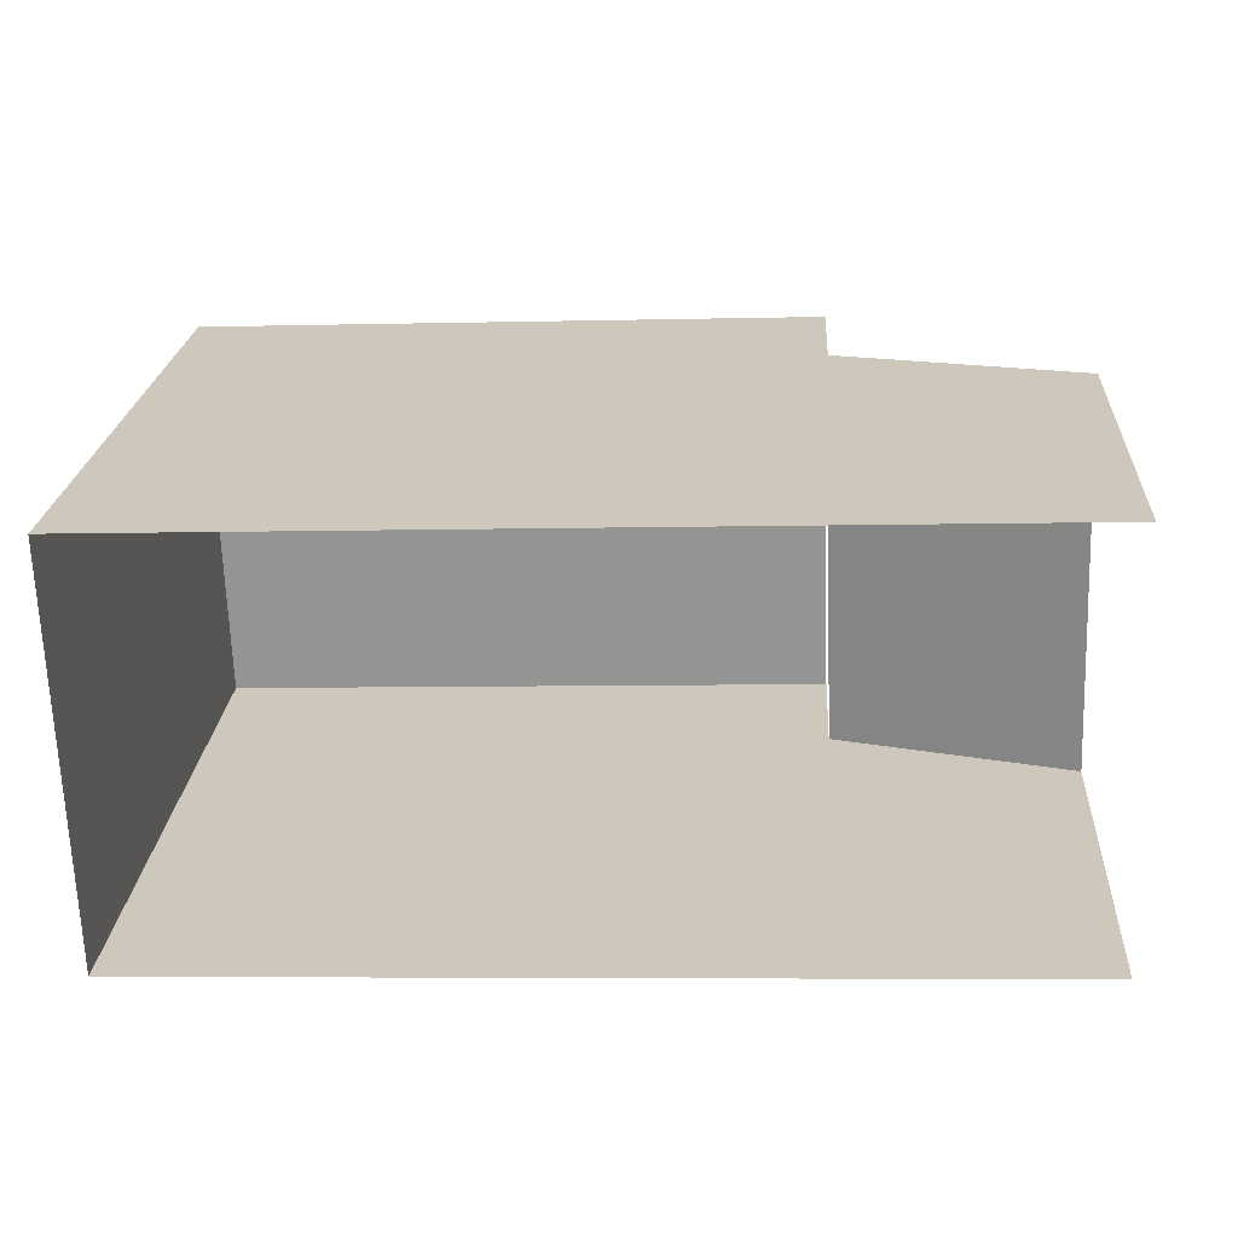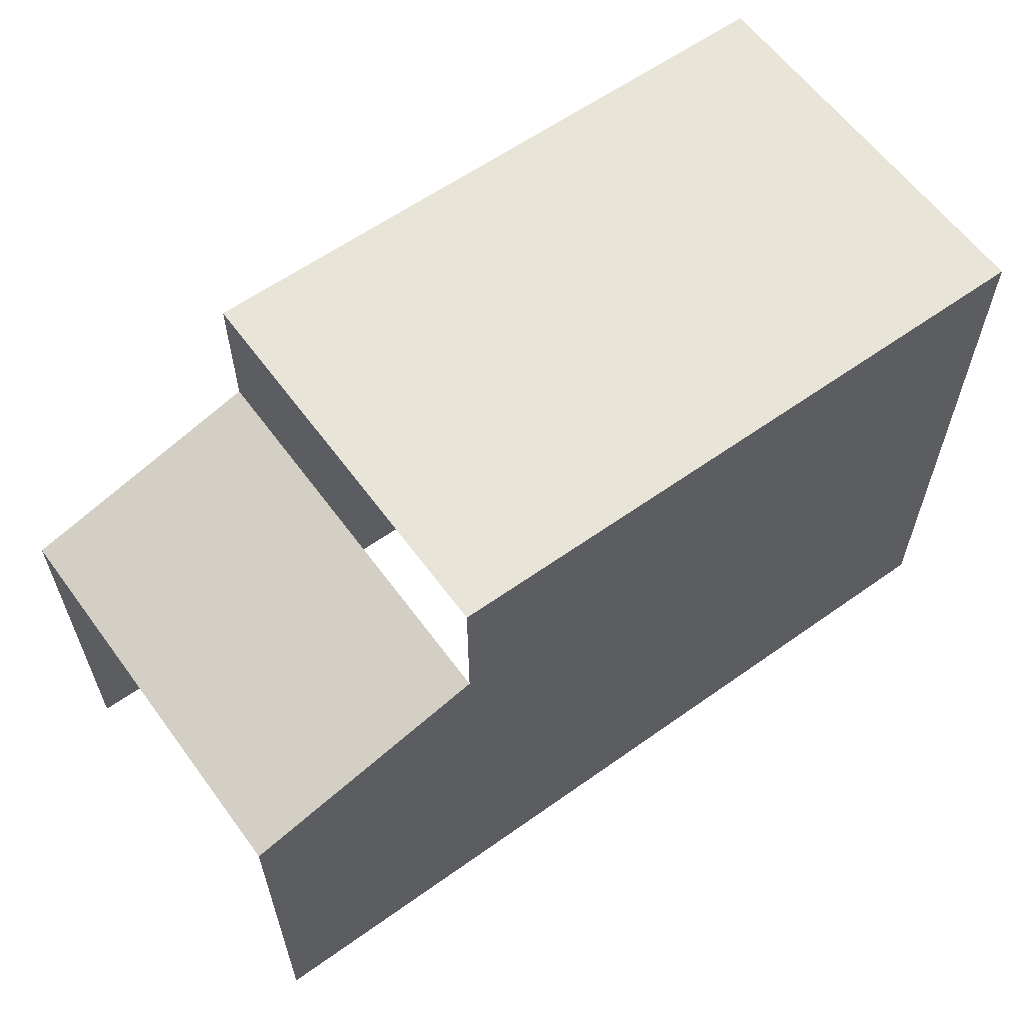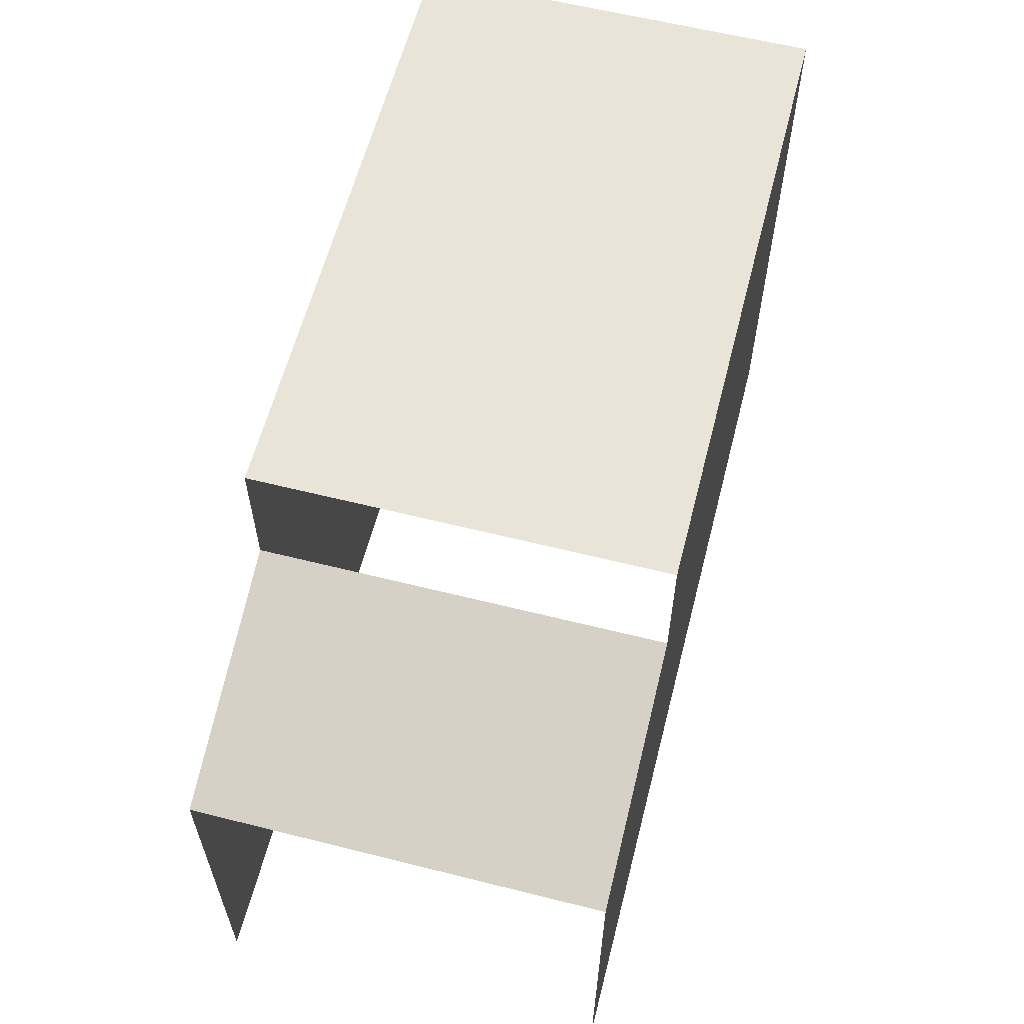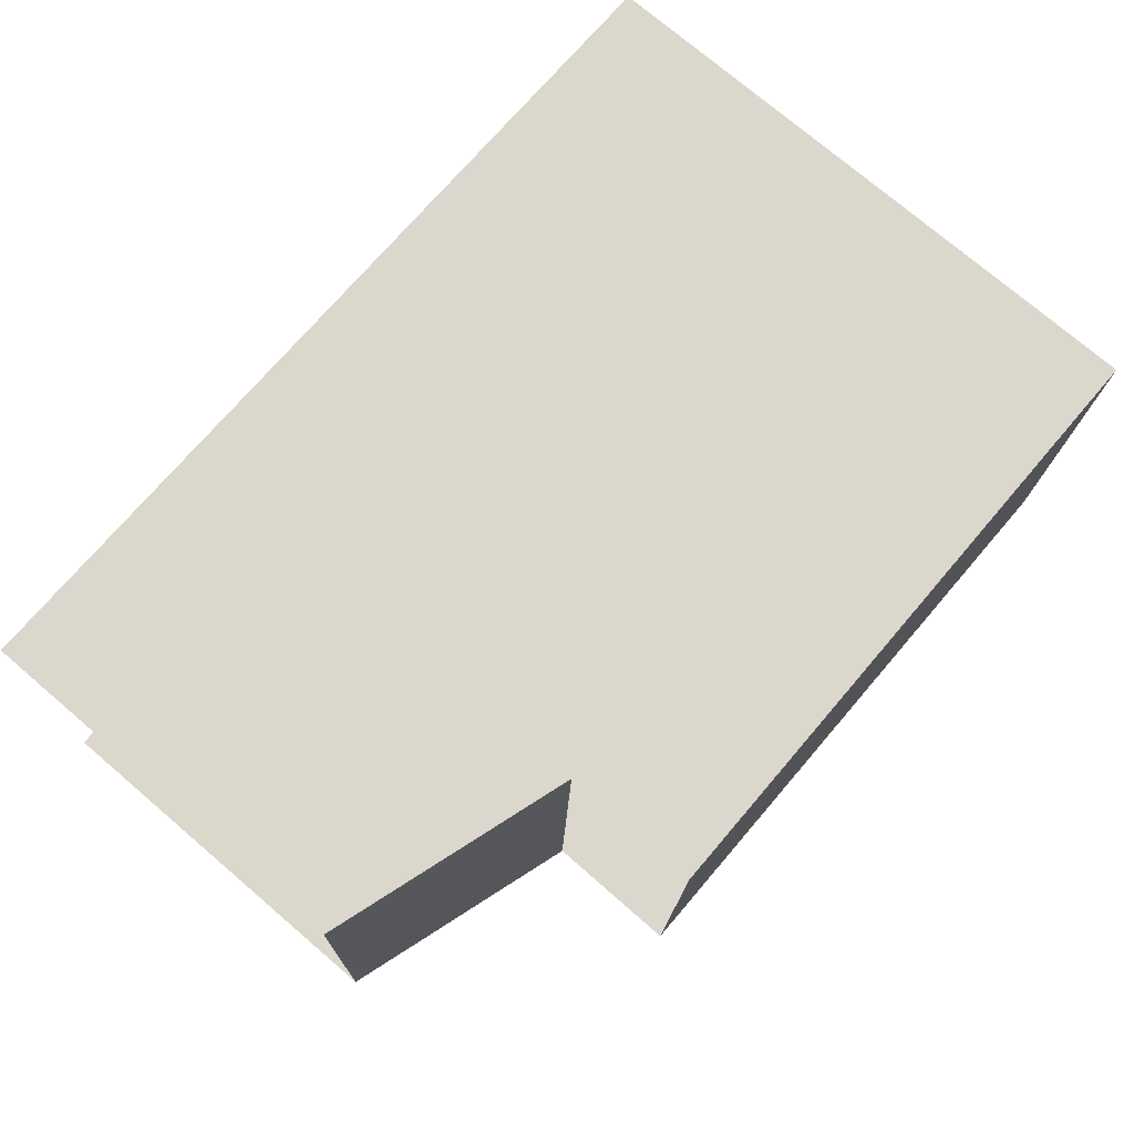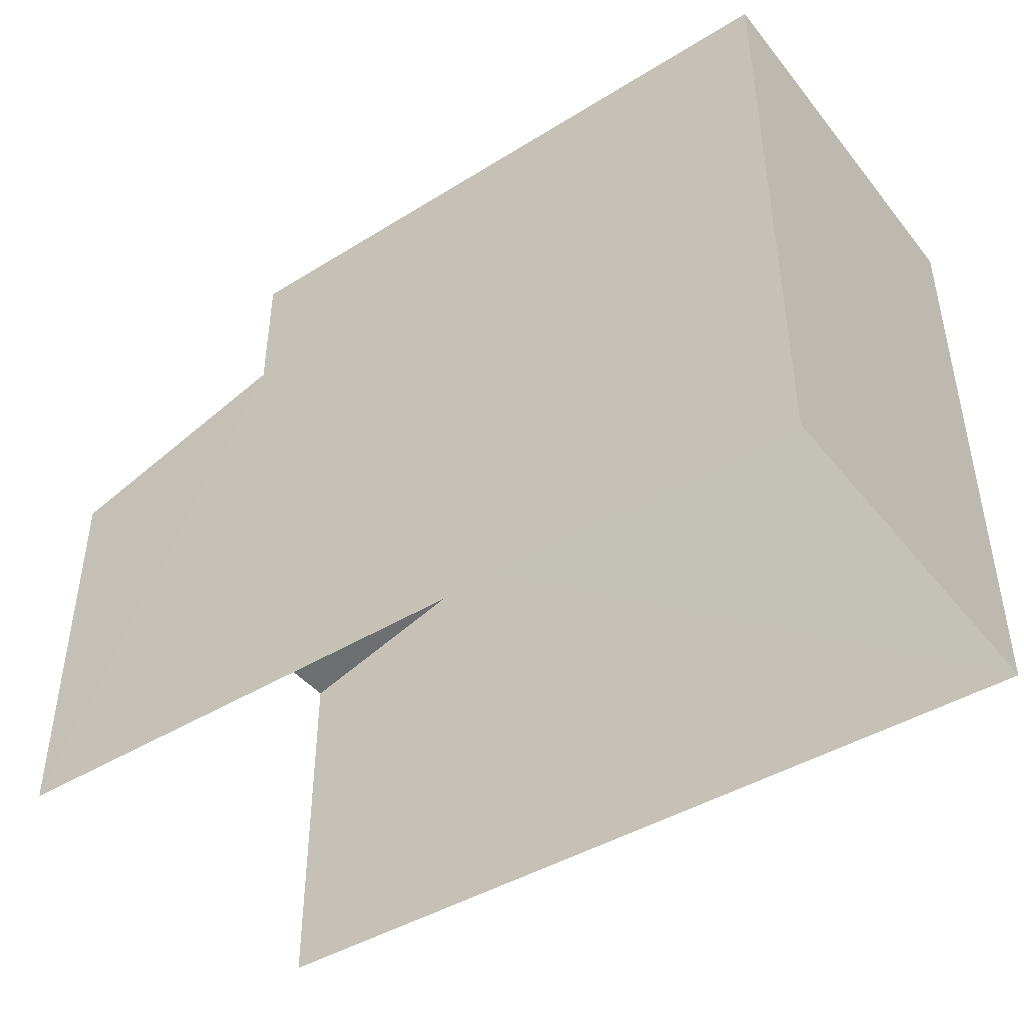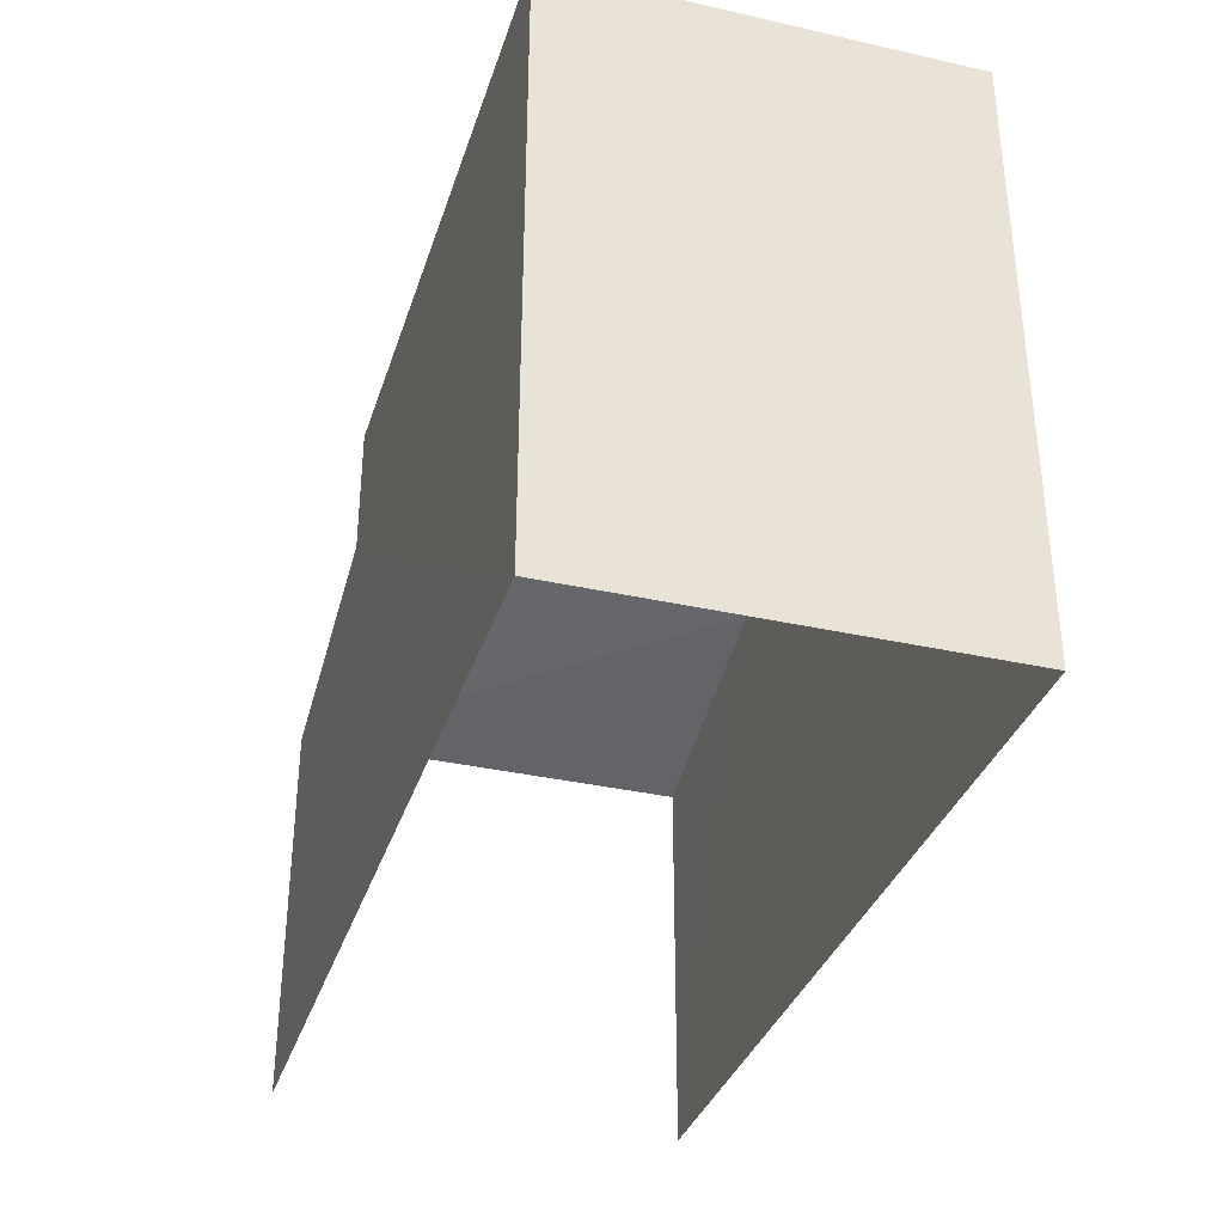
<metadata>
{"format":"obj","ext":"obj","renderer":"f3d","projection":"perspective","resolution":1024,"background":"white","views":[{"elev":22.5,"azim":-176.3,"up":"+Y"},{"elev":60.5,"azim":-38.0,"up":"+Z"},{"elev":60.3,"azim":-77.7,"up":"+Z"},{"elev":75.1,"azim":-49.6,"up":"+Y"},{"elev":-43.5,"azim":34.0,"up":"+Z"},{"elev":-34.6,"azim":71.1,"up":"+Z"}]}
</metadata>
<code>
v -3.733e+05 -1.041e+05 27.65
v -3.733e+05 -1.041e+05 27.65
v -3.733e+05 -1.041e+05 27.65
v -3.733e+05 -1.041e+05 27.65
v -3.733e+05 -1.041e+05 35
v -3.733e+05 -1.041e+05 33.8
v -3.733e+05 -1.041e+05 33.8
v -3.733e+05 -1.041e+05 35
v -3.733e+05 -1.041e+05 37.14
v -3.733e+05 -1.041e+05 37.14
v -3.733e+05 -1.041e+05 37.14
v -3.733e+05 -1.041e+05 37.14
f 1 2 3
f 1 4 2
f 8 9 12
f 5 8 12
f 6 4 1
f 7 6 1
f 5 6 7
f 8 5 7
f 9 10 11
f 12 9 11
f 10 3 2
f 11 10 2
f 10 8 3
f 3 8 1
f 10 9 8
f 1 8 7
f 12 11 5
f 11 2 5
f 5 4 6
f 5 2 4

</code>
